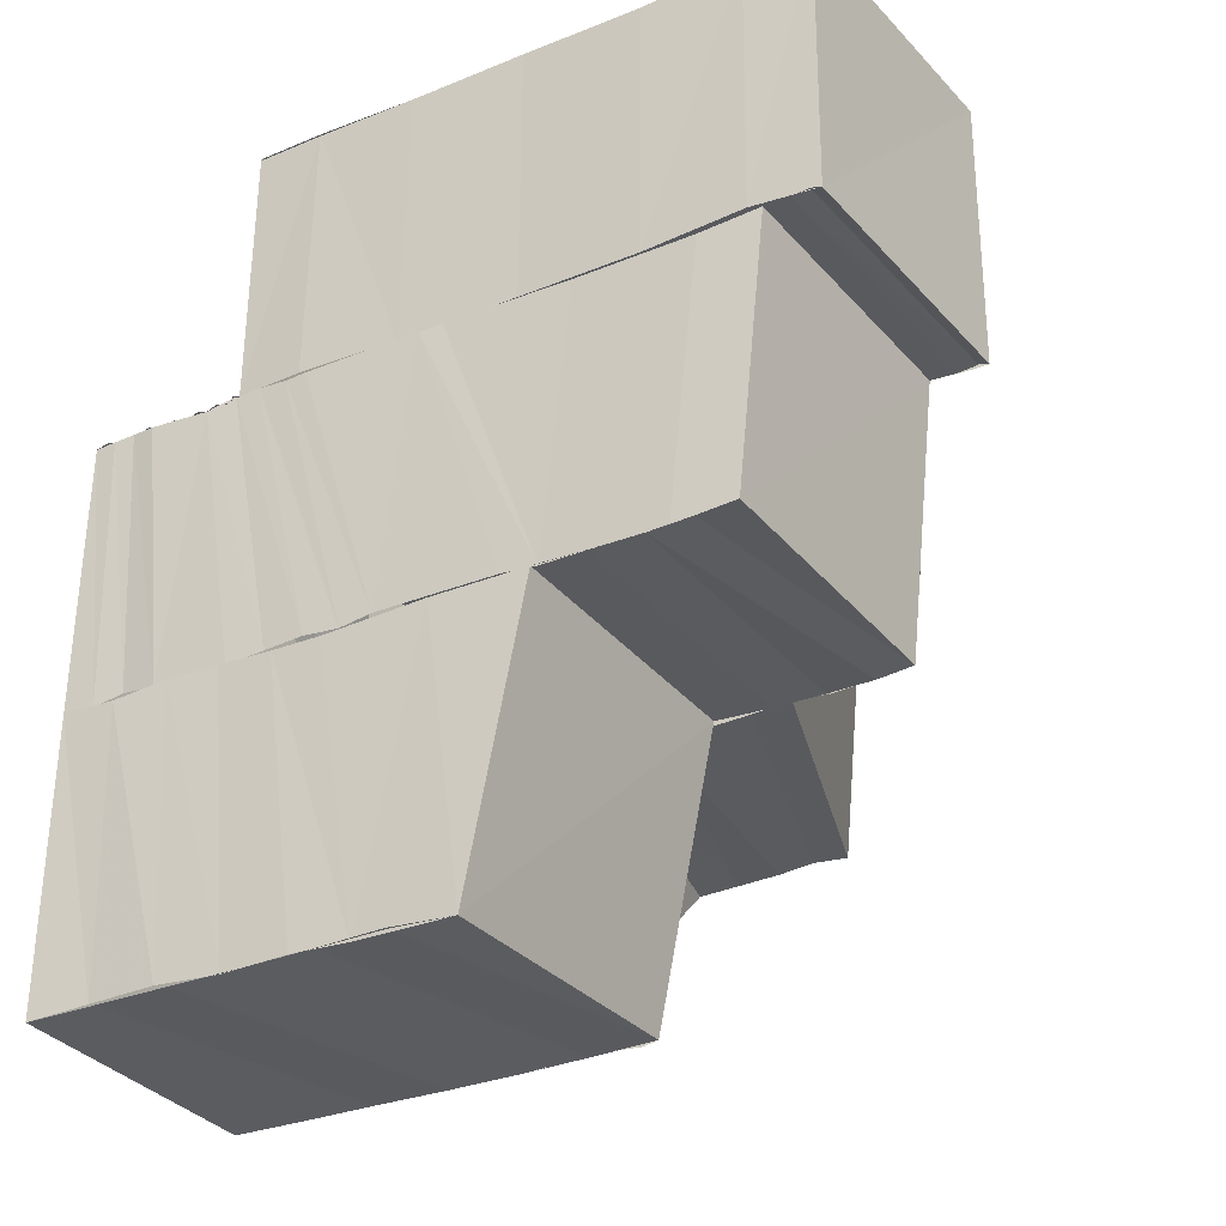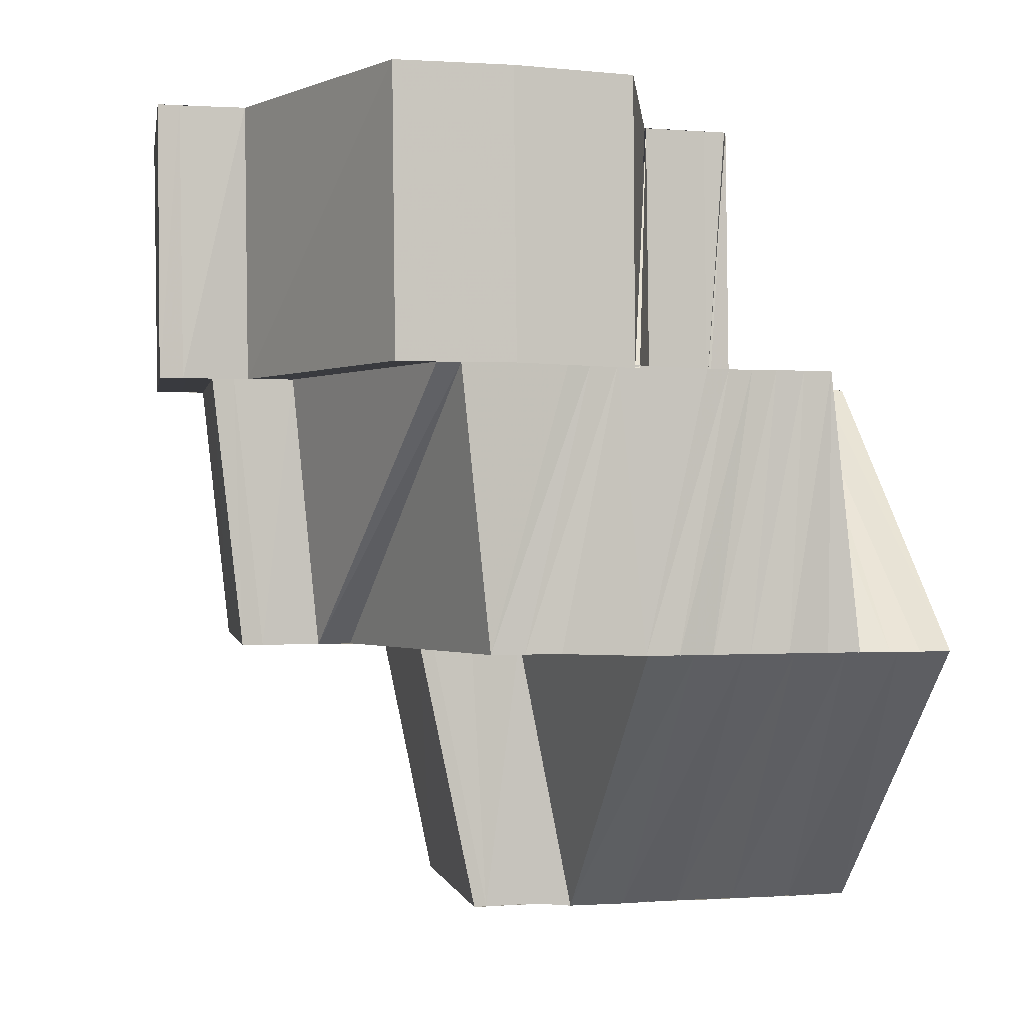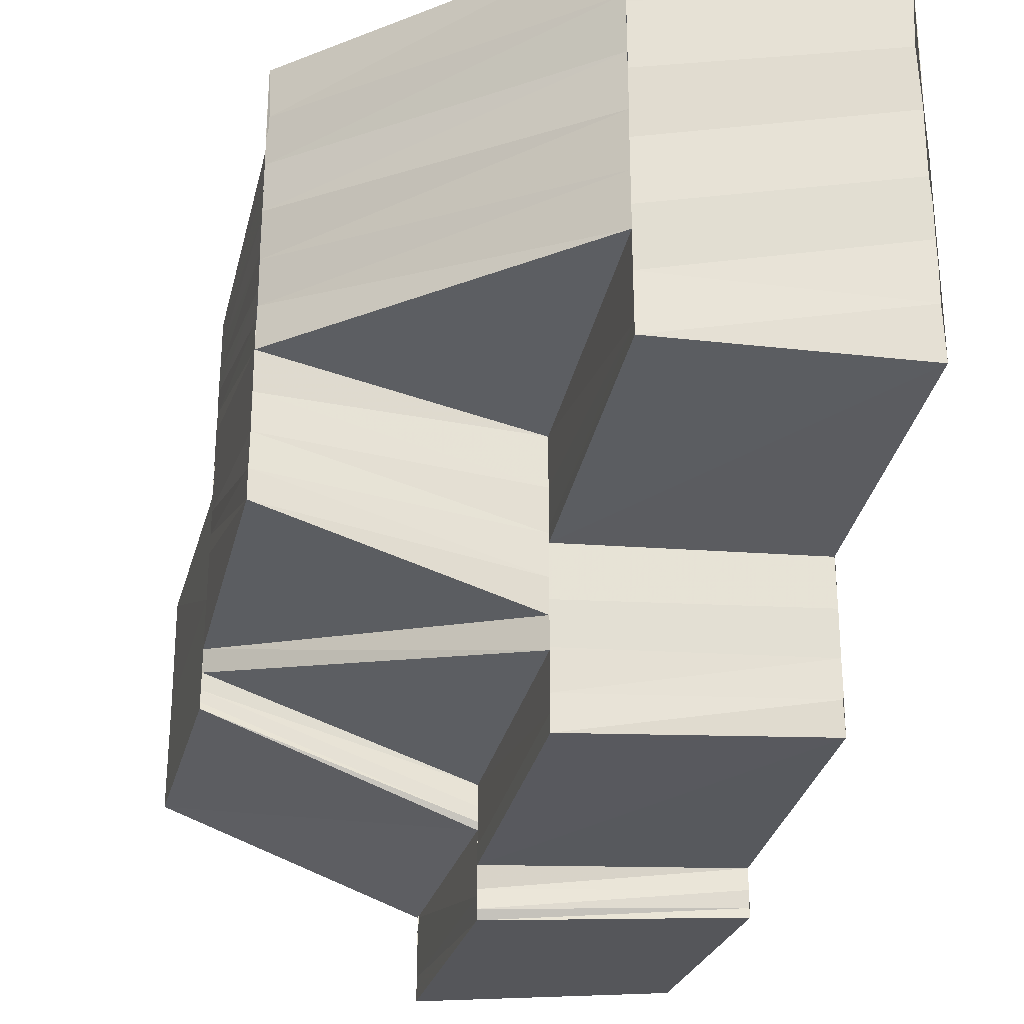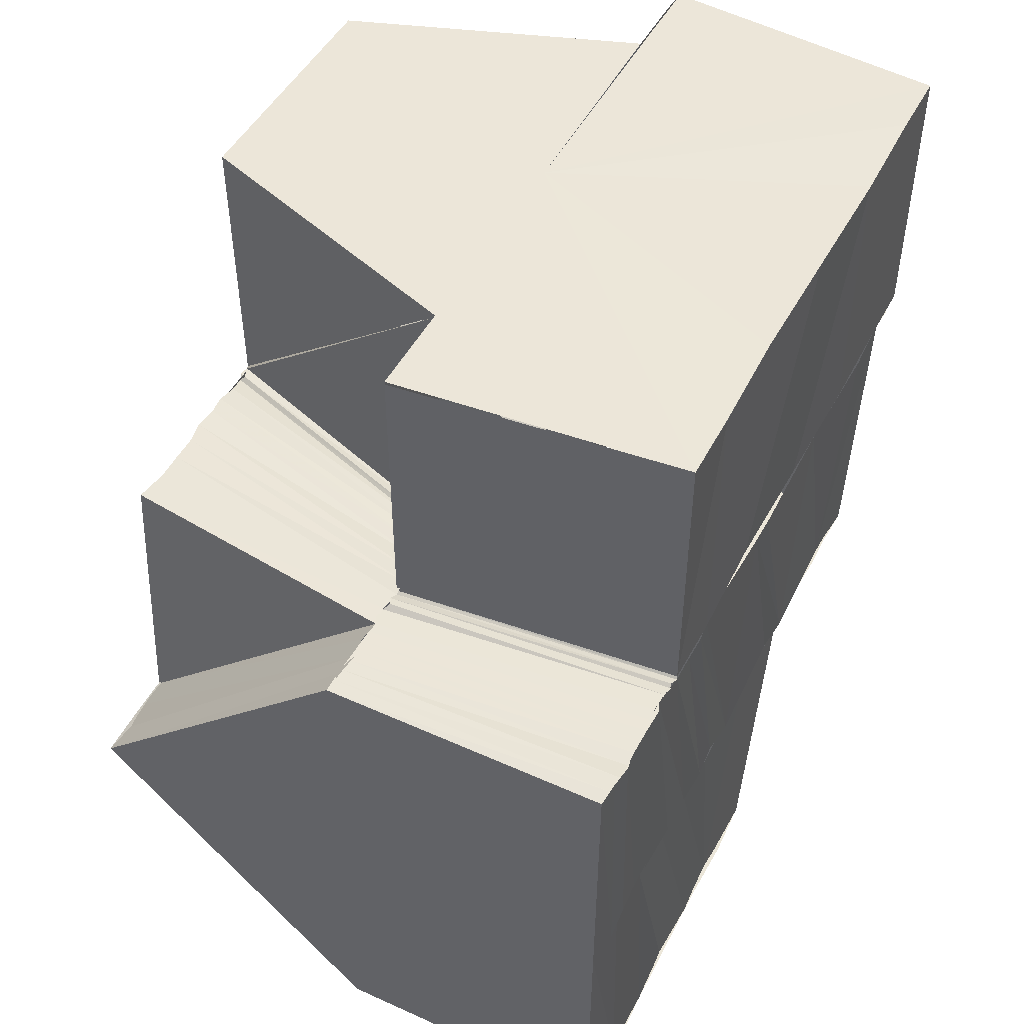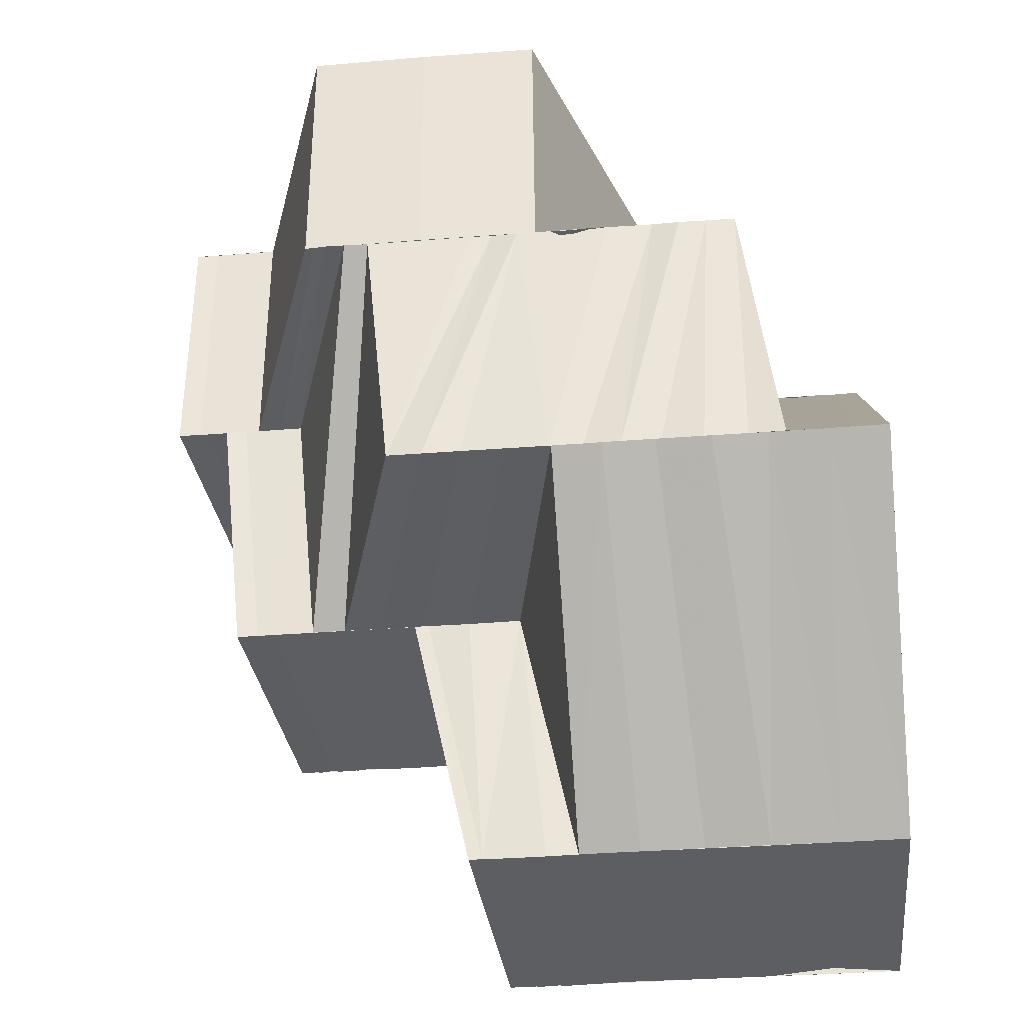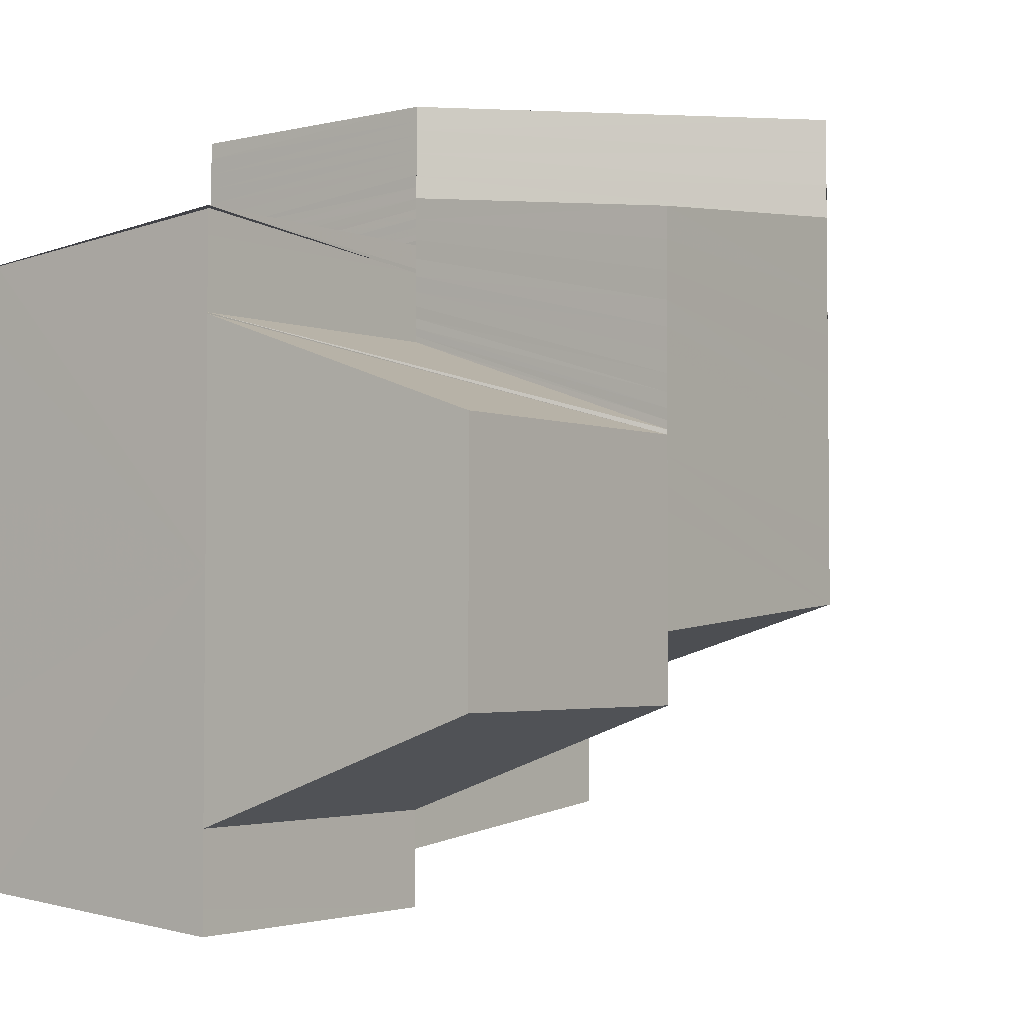
<metadata>
{"format":"obj","ext":"obj","renderer":"f3d","projection":"perspective","resolution":1024,"background":"white","views":[{"elev":-32.4,"azim":119.6,"up":"+Y"},{"elev":-0.6,"azim":-104.3,"up":"+Y"},{"elev":-26.6,"azim":-14.0,"up":"+Z"},{"elev":49.3,"azim":26.9,"up":"+Y"},{"elev":-38.0,"azim":-84.4,"up":"+Y"},{"elev":-3.5,"azim":-143.1,"up":"+Z"}]}
</metadata>
<code>
o 29411
v 2200 1859 7.353
v 2200 1859 7.354
v 2200 1859 7.354
v 2200 1859 7.354
v 2200 1859 7.357
v 2200 1859 7.357
v 2200 1859 7.354
v 2200 1859 7.357
v 2200 1859 7.36
v 2200 1859 7.36
v 2200 1859 7.365
v 2200 1859 7.365
v 2200 1859 7.365
v 2200 1859 7.369
v 2200 1859 7.369
v 2200 1859 7.369
v 2200 1859 7.372
v 2200 1859 7.369
v 2200 1859 7.372
v 2200 1859 7.369
v 2200 1859 7.372
v 2200 1859 7.372
v 2200 1859 7.375
v 2200 1859 7.375
v 2200 1859 7.376
v 2200 1859 7.375
v 2200 1859 7.376
v 2200 1859 7.376
v 2200 1859 7.376
v 2201 1859 7.375
v 2201 1859 7.375
v 2200 1859 7.376
v 2200 1859 7.376
v 2200 1859 7.369
v 2200 1859 7.373
v 2200 1859 7.369
v 2200 1859 7.372
v 2200 1859 7.37
v 2200 1859 7.373
v 2200 1859 7.37
v 2200 1859 7.373
v 2200 1859 7.371
v 2200 1859 7.374
v 2200 1859 7.371
v 2200 1859 7.374
v 2200 1859 7.371
v 2200 1859 7.372
v 2200 1859 7.373
v 2200 1859 7.375
v 2200 1859 7.372
v 2200 1859 7.374
v 2200 1859 7.375
v 2200 1859 7.373
v 2200 1859 7.375
v 2200 1859 7.376
v 2200 1859 7.374
v 2200 1859 7.376
v 2200 1859 7.377
v 2200 1859 7.377
v 2200 1859 7.375
v 2200 1859 7.372
v 2200 1859 7.373
v 2200 1859 7.374
v 2200 1859 7.37
v 2200 1859 7.375
v 2200 1859 7.374
v 2200 1859 7.373
v 2200 1859 7.372
v 2200 1859 7.376
v 2200 1859 7.376
v 2200 1859 7.377
v 2200 1859 7.376
v 2200 1859 7.369
v 2200 1859 7.371
v 2200 1859 7.368
v 2200 1859 7.366
v 2200 1859 7.365
v 2200 1859 7.366
v 2200 1859 7.365
v 2200 1859 7.367
v 2200 1859 7.364
v 2200 1859 7.364
v 2200 1859 7.366
v 2200 1859 7.363
v 2200 1859 7.361
v 2200 1859 7.36
v 2200 1859 7.361
v 2200 1859 7.362
v 2200 1859 7.359
v 2200 1859 7.362
v 2200 1859 7.357
v 2200 1859 7.359
v 2200 1859 7.356
v 2200 1859 7.357
v 2200 1859 7.356
v 2200 1859 7.357
v 2201 1859 7.356
v 2200 1859 7.355
v 2200 1859 7.358
v 2200 1859 7.361
v 2200 1859 7.359
v 2200 1859 7.362
v 2200 1859 7.361
v 2200 1859 7.357
v 2200 1859 7.357
v 2200 1859 7.36
v 2201 1859 7.355
v 2201 1859 7.356
v 2200 1859 7.354
v 2201 1859 7.355
v 2201 1859 7.354
v 2200 1859 7.354
v 2201 1859 7.359
v 2201 1859 7.36
v 2201 1859 7.363
v 2201 1859 7.357
v 2201 1859 7.356
v 2201 1859 7.364
v 2201 1859 7.367
v 2201 1859 7.368
v 2201 1859 7.365
v 2201 1859 7.369
v 2201 1859 7.372
v 2201 1859 7.373
v 2201 1859 7.37
v 2201 1859 7.374
v 2201 1859 7.372
v 2201 1859 7.375
v 2201 1859 7.373
v 2201 1859 7.376
v 2201 1859 7.374
v 2201 1859 7.377
v 2201 1859 7.378
v 2201 1859 7.379
v 2201 1859 7.378
v 2201 1859 7.38
v 2201 1859 7.379
v 2201 1859 7.381
v 2201 1859 7.381
v 2201 1859 7.381
v 2200 1859 7.381
v 2201 1859 7.381
v 2201 1859 7.378
v 2200 1859 7.381
v 2201 1859 7.38
v 2200 1859 7.381
v 2200 1859 7.381
v 2200 1859 7.38
v 2200 1859 7.378
v 2200 1859 7.379
v 2200 1859 7.379
v 2200 1859 7.381
v 2200 1859 7.379
v 2200 1859 7.378
v 2200 1859 7.378
v 2200 1859 7.377
v 2200 1859 7.377
v 2200 1859 7.377
v 2200 1859 7.378
v 2200 1859 7.381
v 2200 1859 7.377
v 2200 1859 7.376
v 2200 1859 7.375
v 2200 1859 7.374
v 2200 1859 7.373
v 2200 1859 7.371
v 2200 1859 7.371
v 2200 1859 7.369
v 2200 1859 7.369
v 2200 1859 7.367
v 2200 1859 7.368
v 2200 1859 7.368
v 2200 1859 7.366
v 2200 1859 7.365
v 2200 1859 7.367
v 2200 1859 7.367
v 2200 1859 7.365
v 2200 1859 7.365
v 2200 1859 7.364
v 2200 1859 7.364
v 2200 1859 7.365
v 2200 1859 7.363
v 2200 1859 7.365
v 2200 1859 7.366
v 2200 1859 7.365
v 2200 1859 7.362
v 2200 1859 7.364
v 2200 1859 7.361
v 2200 1859 7.364
v 2201 1859 7.368
v 2200 1859 7.368
v 2201 1859 7.366
v 2201 1859 7.371
v 2200 1859 7.37
v 2201 1859 7.373
v 2200 1859 7.373
v 2201 1859 7.375
v 2200 1859 7.375
v 2201 1859 7.378
v 2201 1859 7.381
v 2200 1859 7.365
v 2200 1859 7.363
v 2201 1859 7.367
v 2201 1859 7.369
v 2201 1859 7.366
v 2201 1859 7.364
v 2201 1859 7.371
v 2201 1859 7.373
v 2201 1859 7.371
v 2201 1859 7.375
v 2201 1859 7.374
v 2201 1859 7.377
v 2201 1859 7.376
v 2201 1859 7.379
v 2201 1859 7.381
v 2200 1859 7.357
v 2200 1859 7.36
v 2200 1859 7.36
v 2201 1859 7.372
v 2201 1859 7.369
v 2201 1859 7.369
v 2201 1859 7.375
v 2201 1859 7.375
v 2201 1859 7.372
v 2201 1859 7.375
v 2201 1859 7.369
v 2201 1859 7.365
v 2201 1859 7.365
v 2201 1859 7.365
v 2201 1859 7.36
v 2201 1859 7.36
v 2201 1859 7.36
v 2201 1859 7.357
v 2201 1859 7.357
v 2201 1859 7.357
v 2201 1859 7.354
v 2201 1859 7.354
v 2201 1859 7.354
v 2201 1859 7.354
v 2201 1859 7.354
v 2200 1859 7.353
v 2200 1859 7.354
v 2200 1859 7.353
v 2200 1859 7.376
v 2201 1859 7.375
v 2201 1859 7.375
v 2200 1859 7.376
v 2200 1859 7.376
v 2201 1859 7.375
v 2200 1859 7.376
v 2201 1859 7.375
v 2200 1859 7.376
v 2201 1859 7.376
v 2200 1859 7.377
v 2201 1859 7.376
v 2200 1859 7.377
v 2201 1859 7.376
v 2200 1859 7.377
v 2201 1859 7.377
v 2200 1859 7.378
v 2201 1859 7.377
v 2200 1859 7.378
v 2201 1859 7.378
v 2200 1859 7.379
v 2201 1859 7.378
v 2200 1859 7.379
v 2201 1859 7.379
v 2200 1859 7.38
v 2201 1859 7.379
v 2200 1859 7.38
v 2200 1859 7.381
v 2201 1859 7.356
v 2201 1859 7.357
v 2200 1859 7.356
v 2200 1859 7.357
v 2200 1859 7.356
v 2201 1859 7.357
v 2201 1859 7.359
v 2200 1859 7.357
v 2200 1859 7.358
v 2201 1859 7.36
v 2200 1859 7.36
v 2201 1859 7.362
v 2200 1859 7.361
v 2201 1859 7.364
v 2200 1859 7.363
v 2201 1859 7.364
v 2201 1859 7.366
v 2200 1859 7.376
v 2200 1859 7.377
v 2200 1859 7.377
v 2200 1859 7.357
v 2200 1859 7.36
v 2200 1859 7.365
v 2200 1859 7.365
v 2200 1859 7.369
v 2200 1859 7.372
v 2201 1859 7.354
v 2201 1859 7.357
v 2201 1859 7.36
v 2201 1859 7.365
v 2201 1859 7.369
v 2200 1859 7.376
v 2201 1859 7.375
v 2201 1859 7.372
f 1 2 3
f 3 4 5
f 4 6 5
f 7 4 3
f 8 6 9
f 9 10 11
f 10 12 13
f 11 12 14
f 12 15 16
f 14 15 17
f 15 18 19
f 20 21 19
f 19 22 23
f 22 24 23
f 23 24 25
f 24 26 27
f 26 28 29
f 27 30 31
f 32 33 30
f 34 35 22
f 36 34 37
f 34 38 35
f 38 39 35
f 38 40 39
f 40 41 39
f 40 42 41
f 42 43 41
f 42 44 43
f 44 45 43
f 46 47 45
f 47 48 49
f 50 49 45
f 48 51 52
f 53 52 49
f 51 54 55
f 56 55 52
f 54 57 58
f 57 59 58
f 60 58 55
f 61 62 56
f 62 63 60
f 64 61 53
f 62 65 66
f 61 66 67
f 64 67 68
f 63 69 65
f 70 71 69
f 63 70 72
f 73 68 74
f 73 64 50
f 75 73 44
f 76 73 75
f 77 78 75
f 79 75 80
f 81 77 80
f 82 80 83
f 84 82 83
f 85 81 84
f 86 87 84
f 86 84 88
f 89 86 90
f 91 86 92
f 93 91 92
f 94 91 93
f 95 96 93
f 97 95 98
f 99 92 100
f 101 102 100
f 99 100 103
f 104 99 103
f 104 103 10
f 105 104 106
f 107 108 98
f 107 98 109
f 110 107 109
f 110 109 7
f 111 110 112
f 113 114 108
f 115 114 113
f 114 116 117
f 115 118 114
f 119 118 115
f 119 120 118
f 120 121 118
f 120 122 121
f 123 122 120
f 123 124 122
f 124 125 122
f 124 126 125
f 126 127 125
f 126 128 127
f 128 129 127
f 128 130 129
f 130 131 129
f 130 132 131
f 133 132 130
f 133 134 132
f 134 135 132
f 134 136 135
f 136 137 135
f 136 138 137
f 139 140 137
f 139 140 141
f 140 142 141
f 140 142 143
f 144 139 141
f 144 139 145
f 142 146 141
f 147 144 141
f 146 147 141
f 147 144 148
f 142 146 149
f 146 147 150
f 151 152 148
f 151 148 153
f 154 151 153
f 154 153 155
f 156 154 155
f 157 155 158
f 159 160 150
f 159 150 161
f 162 159 161
f 162 161 163
f 164 162 163
f 164 163 165
f 166 164 165
f 166 165 167
f 168 166 167
f 168 167 169
f 170 168 169
f 171 168 170
f 170 169 172
f 173 171 170
f 174 175 172
f 173 176 177
f 178 172 76
f 179 178 76
f 180 173 178
f 181 173 180
f 182 183 180
f 179 184 185
f 186 185 187
f 186 179 79
f 188 186 189
f 190 191 181
f 192 190 181
f 190 193 191
f 193 194 191
f 193 195 194
f 195 196 194
f 195 197 196
f 197 198 196
f 197 199 198
f 199 149 198
f 199 200 149
f 192 201 202
f 203 204 192
f 203 205 206
f 207 204 203
f 207 208 204
f 208 209 204
f 208 210 209
f 210 211 209
f 210 212 211
f 212 213 211
f 212 214 213
f 214 143 213
f 214 215 143
f 216 217 218
f 219 220 221
f 222 223 219
f 219 224 220
f 225 224 219
f 226 220 227
f 220 228 229
f 227 228 230
f 228 231 232
f 230 231 233
f 231 234 235
f 233 234 236
f 234 237 238
f 239 240 241
f 240 242 243
f 244 245 246
f 247 248 245
f 248 249 245
f 248 250 249
f 250 251 249
f 250 252 251
f 252 253 251
f 252 254 253
f 254 255 253
f 254 256 255
f 256 257 255
f 256 258 257
f 258 259 257
f 258 260 259
f 260 261 259
f 260 262 261
f 262 263 261
f 262 264 263
f 264 265 263
f 264 266 265
f 266 267 265
f 266 268 267
f 268 269 267
f 268 270 269
f 270 145 269
f 270 271 145
f 272 273 274
f 273 275 276
f 277 278 279
f 278 280 94
f 278 281 280
f 281 282 280
f 281 283 282
f 283 284 282
f 283 285 284
f 285 286 284
f 287 288 286
f 289 290 291
f 292 293 294
f 293 295 294
f 295 296 294
f 296 297 294
f 298 1 294
f 299 298 294
f 300 299 294
f 301 300 294
f 302 301 294
f 303 304 294
f 304 305 294
f 305 221 294

</code>
